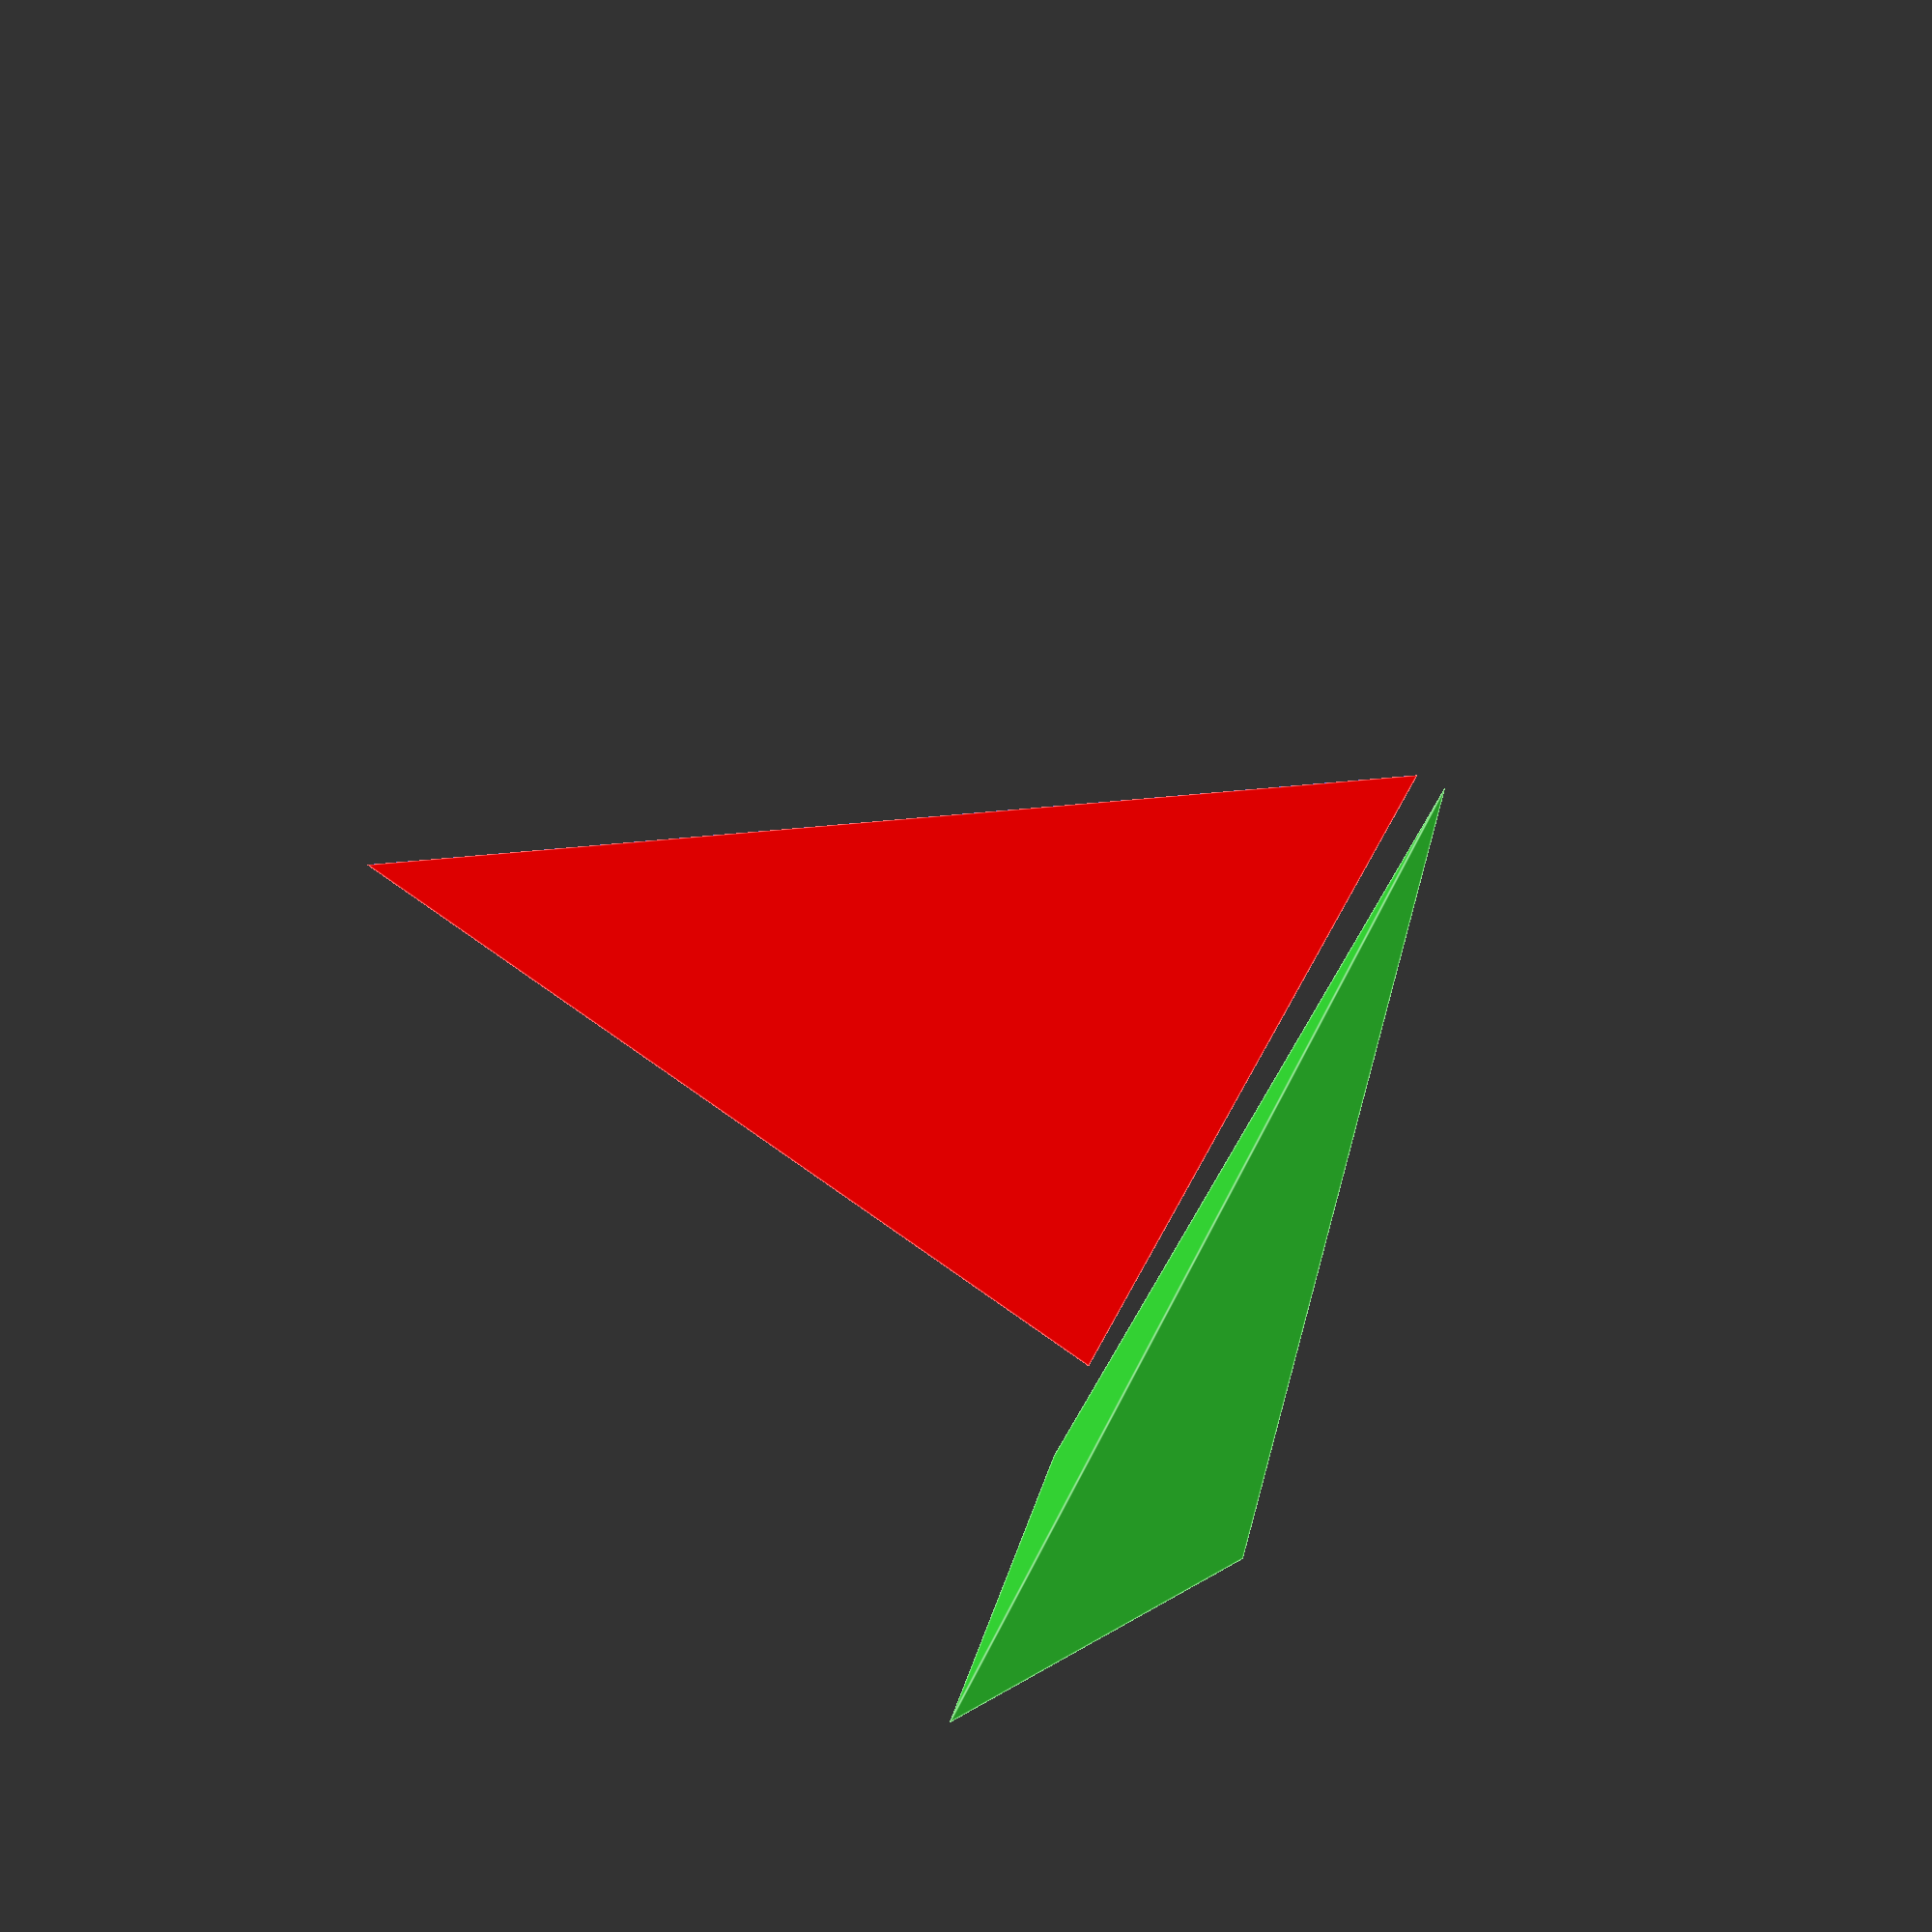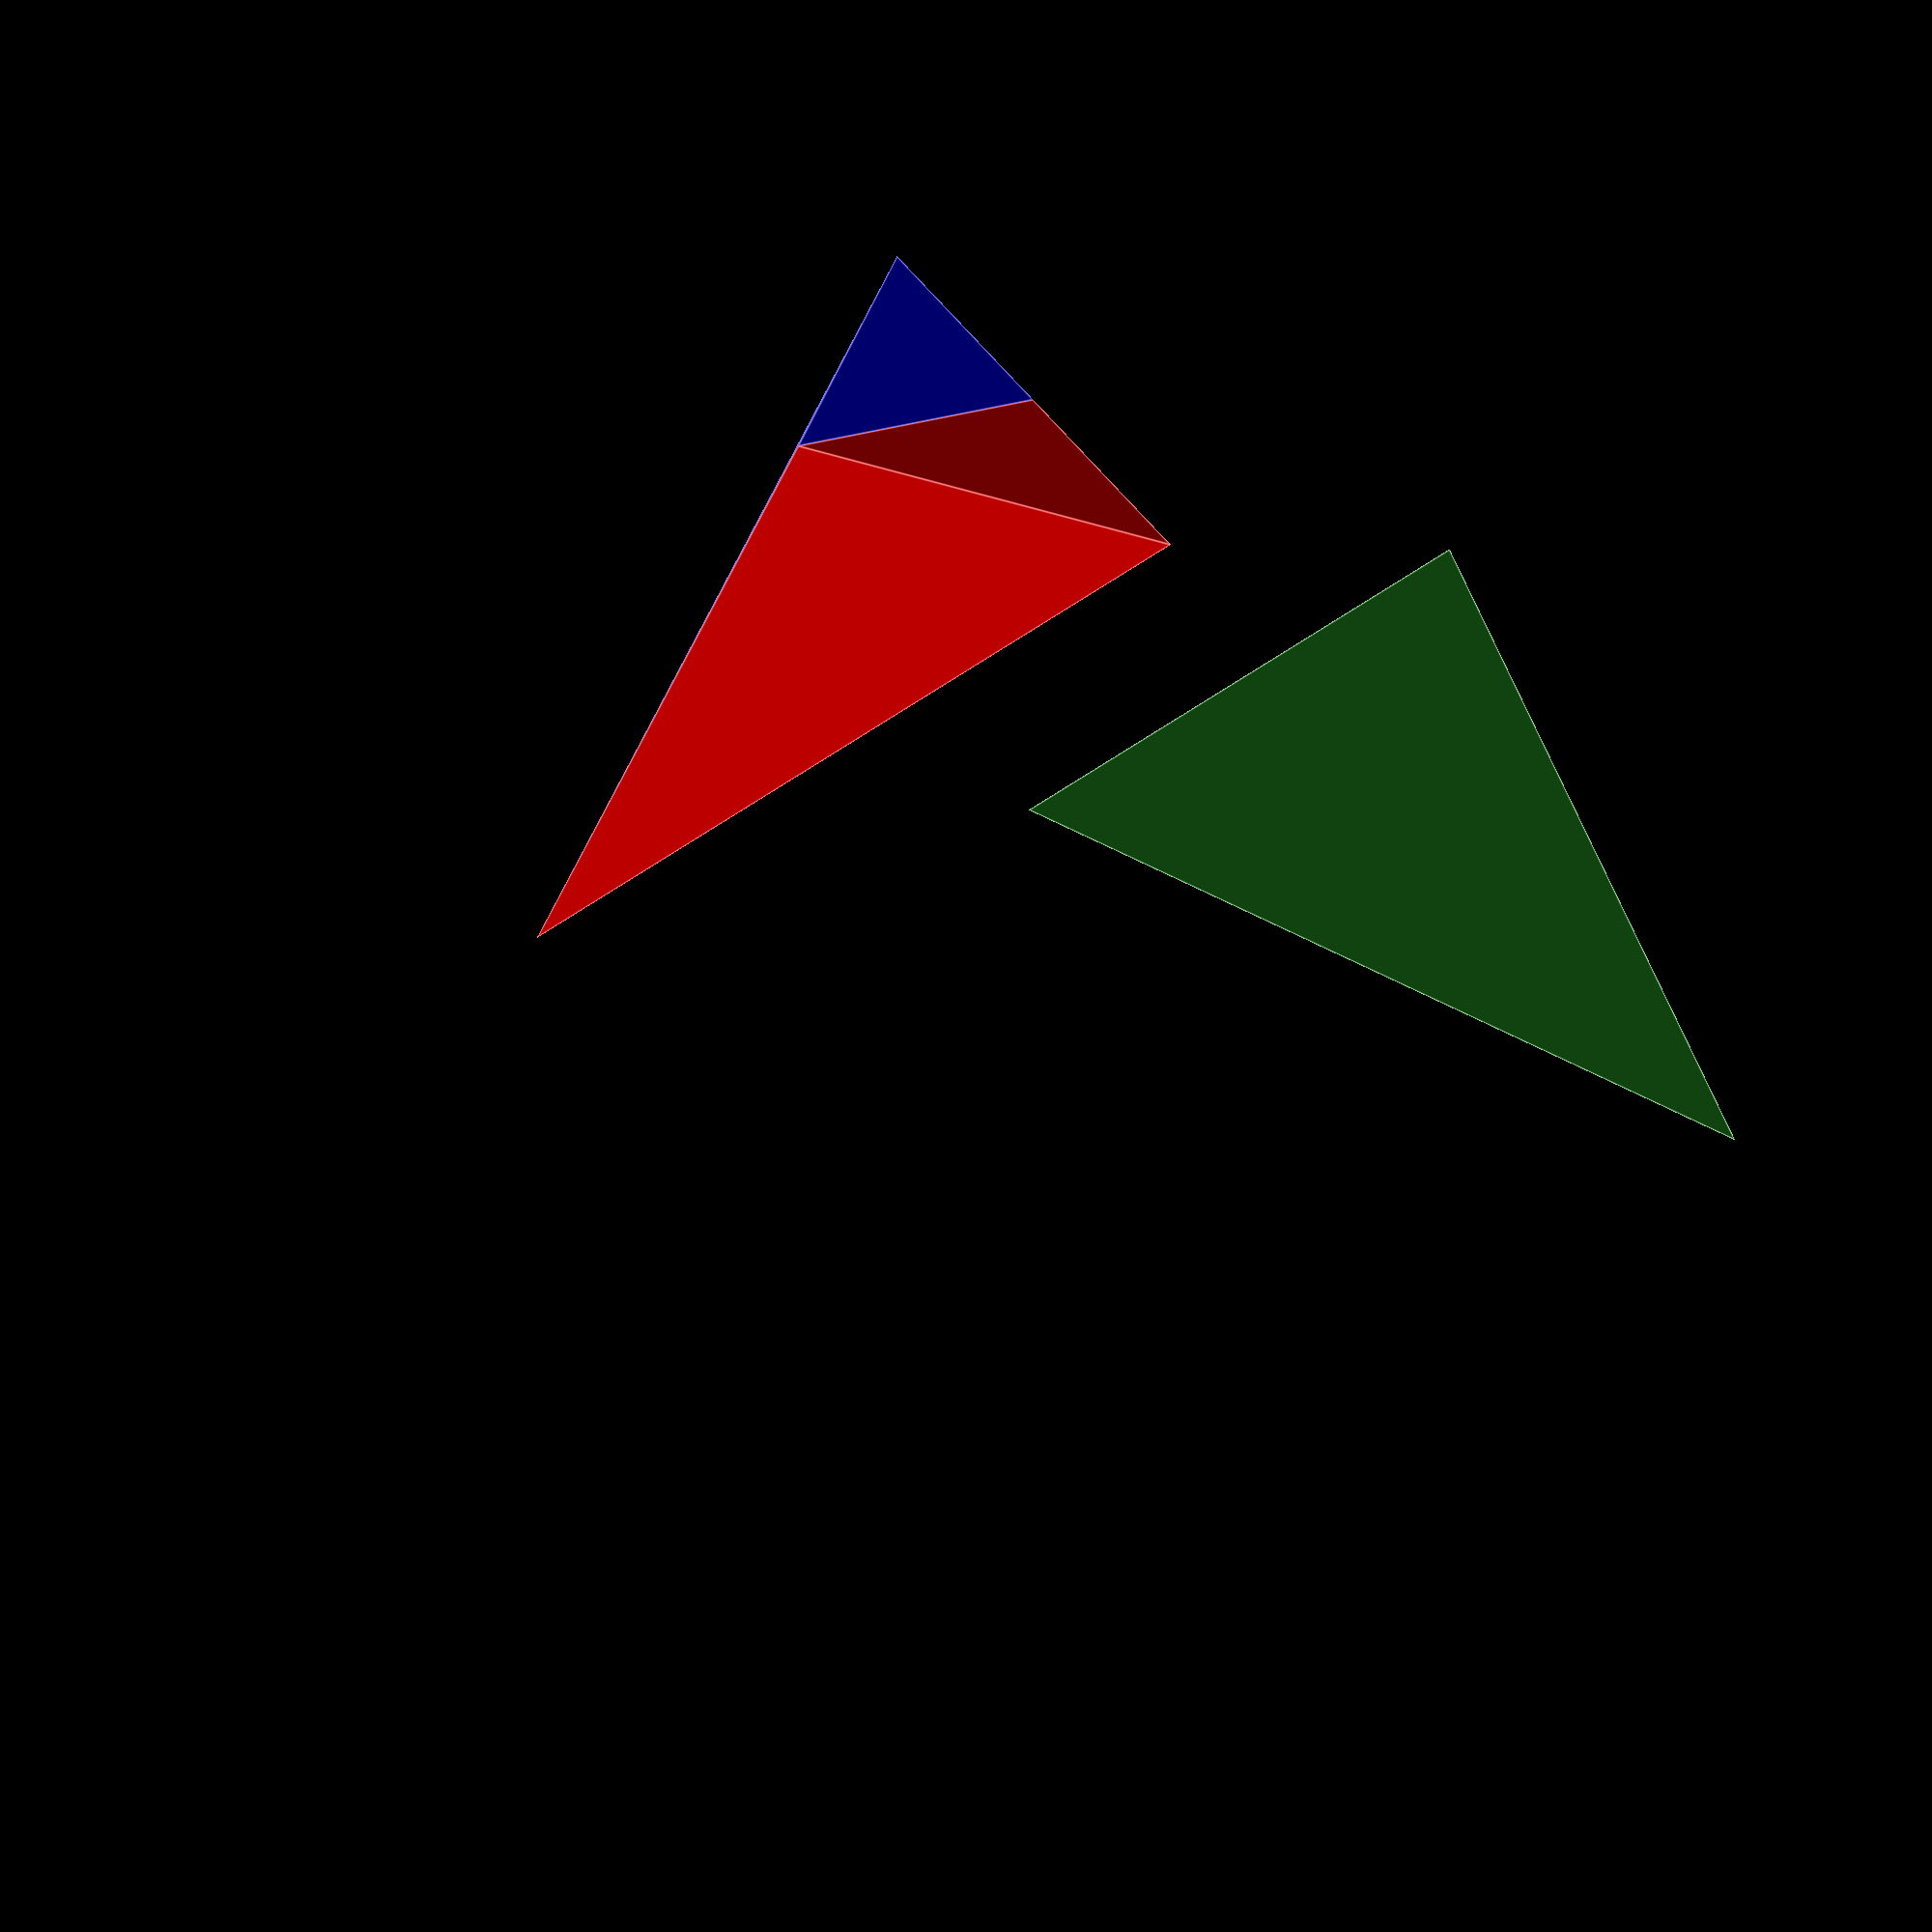
<openscad>


// fit the two pyramids together 
// back to back with the peak 
// in the z coord sticking out.
// The green object is the ground,
// the red objec is the brick.
// Then stack the blue object onto the red.

color( "LimeGreen", a=0.5 )
polyhedron(
points=[[2,0,0],[5,0,0],[2,4,0],[2,0,-1]], 
faces=[[0,1,2],[0,3,1],[0,2,3],[1,3,2]]);
	


//translate(v=[2,0,0])
//rotate( a=120, v=[-1, -1, -1])
color( "Red", a=0.5 ) 
polyhedron(
points=[[0,0,0],[0,3,0],[0,0,4],[1,0,0]], 
faces=[[0,1,2],[0,3,1],[0,2,3],[1,3,2]]);


// AFTER FIRST POINT : 3-3-coincident
//translate(v=[5.00, -3.00, 0.00])

// AFTER SECOND POINT : 0-3-coincident
// translate(v=[2.37,-0.923, 1.108])
// rotate( a=72, v=[-0.186, 0.062, -0.558] )

// FINAL : 0-1-coincident
//translate(v=[2.56, 0.426, 1.704])
//rotate( a=120, v=[-0.73,-0.42, -0.19] )

color( "Blue", a=0.5 ) 
polyhedron(
points=[[0,0,0],[0,3,0],[0,0,4],[-1,0,0]], 
faces=[[0,1,2],[0,3,1],[0,2,3],[1,3,2]]);

</openscad>
<views>
elev=82.6 azim=109.6 roll=61.2 proj=o view=edges
elev=60.4 azim=152.2 roll=139.7 proj=p view=edges
</views>
